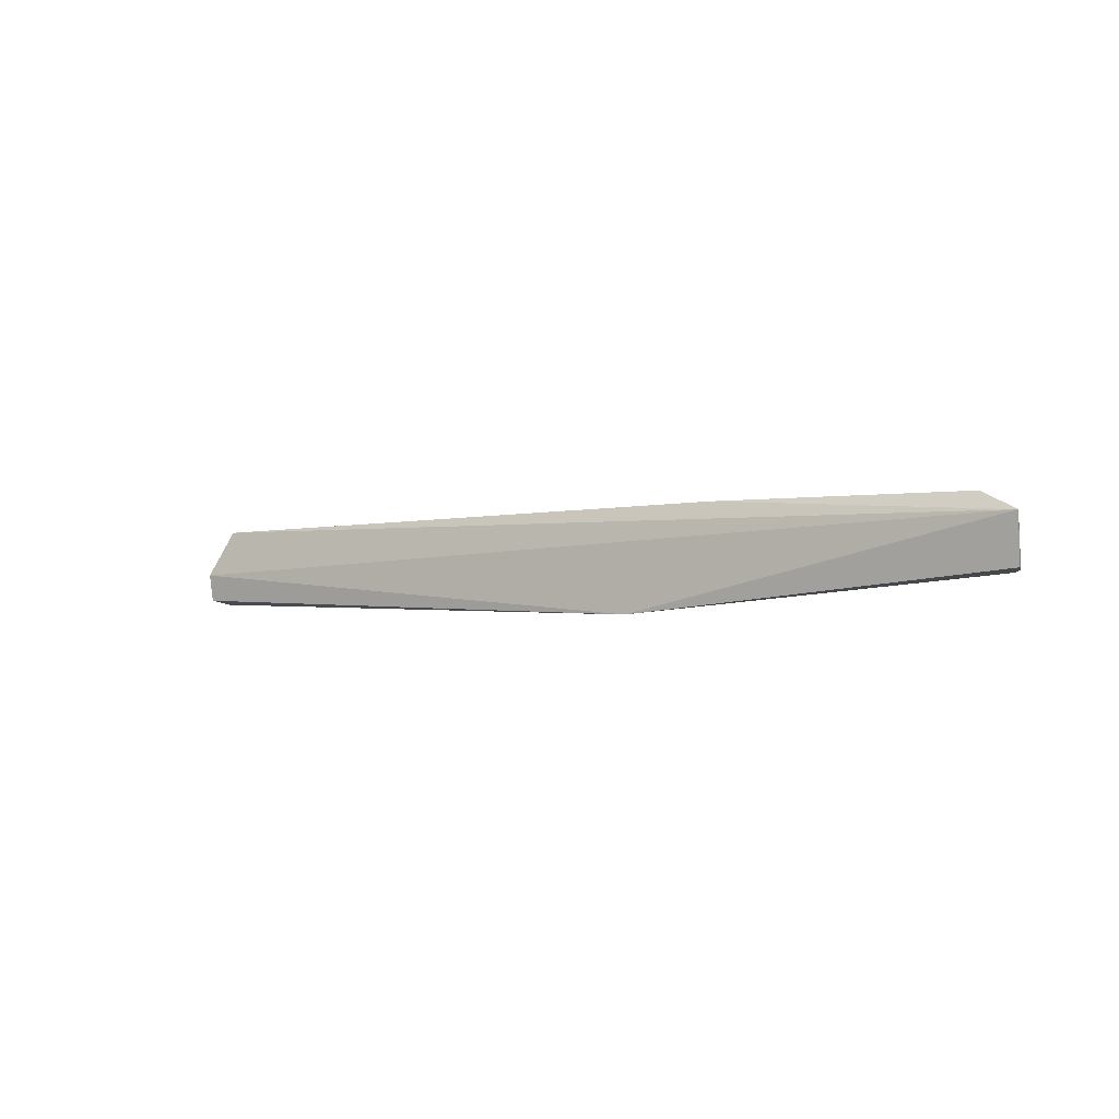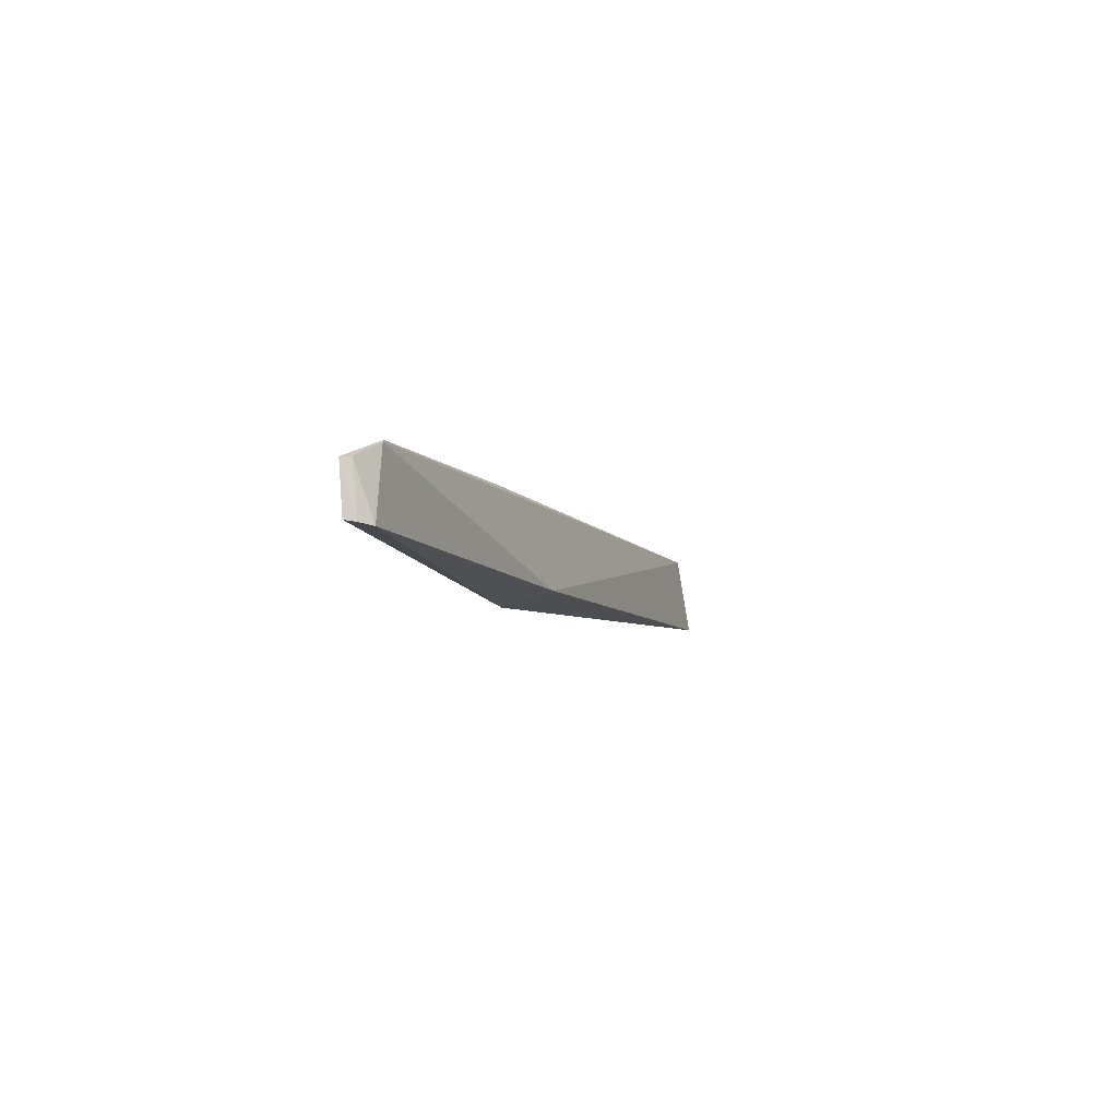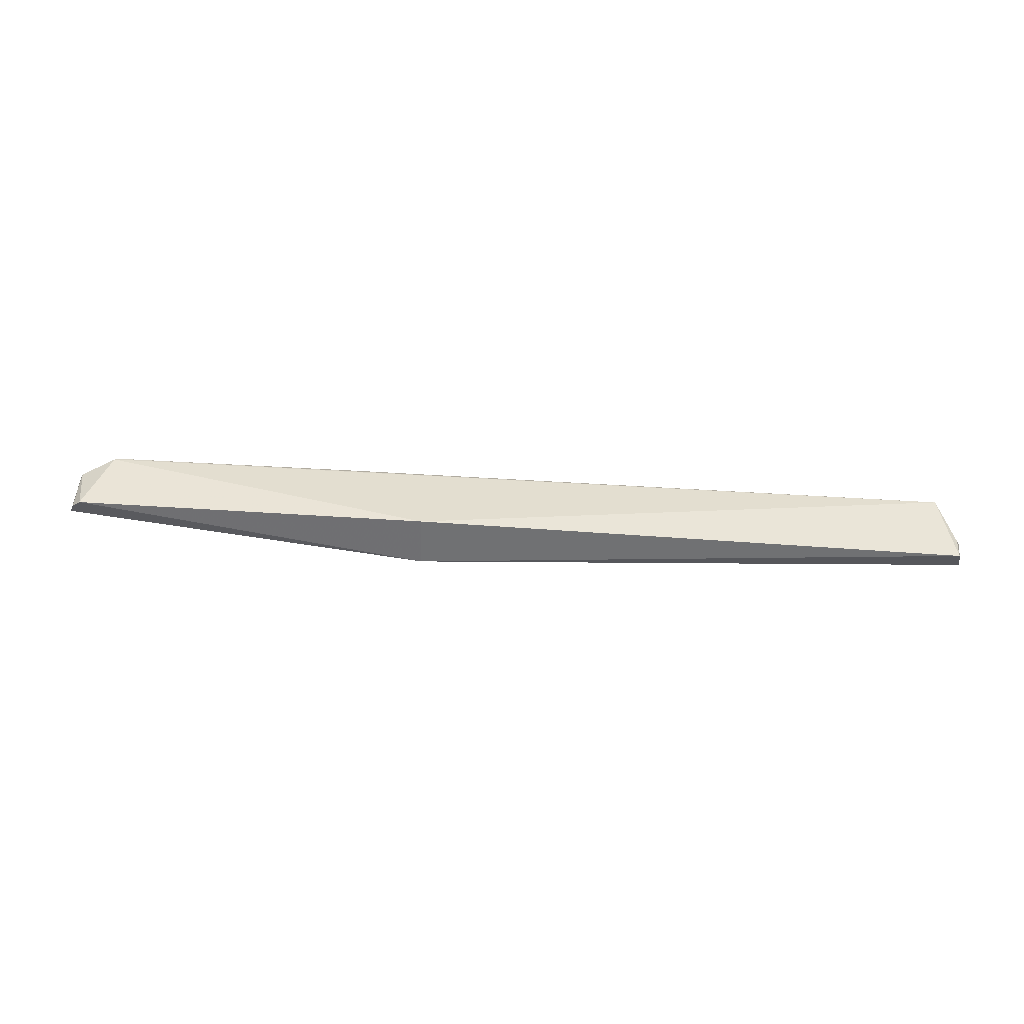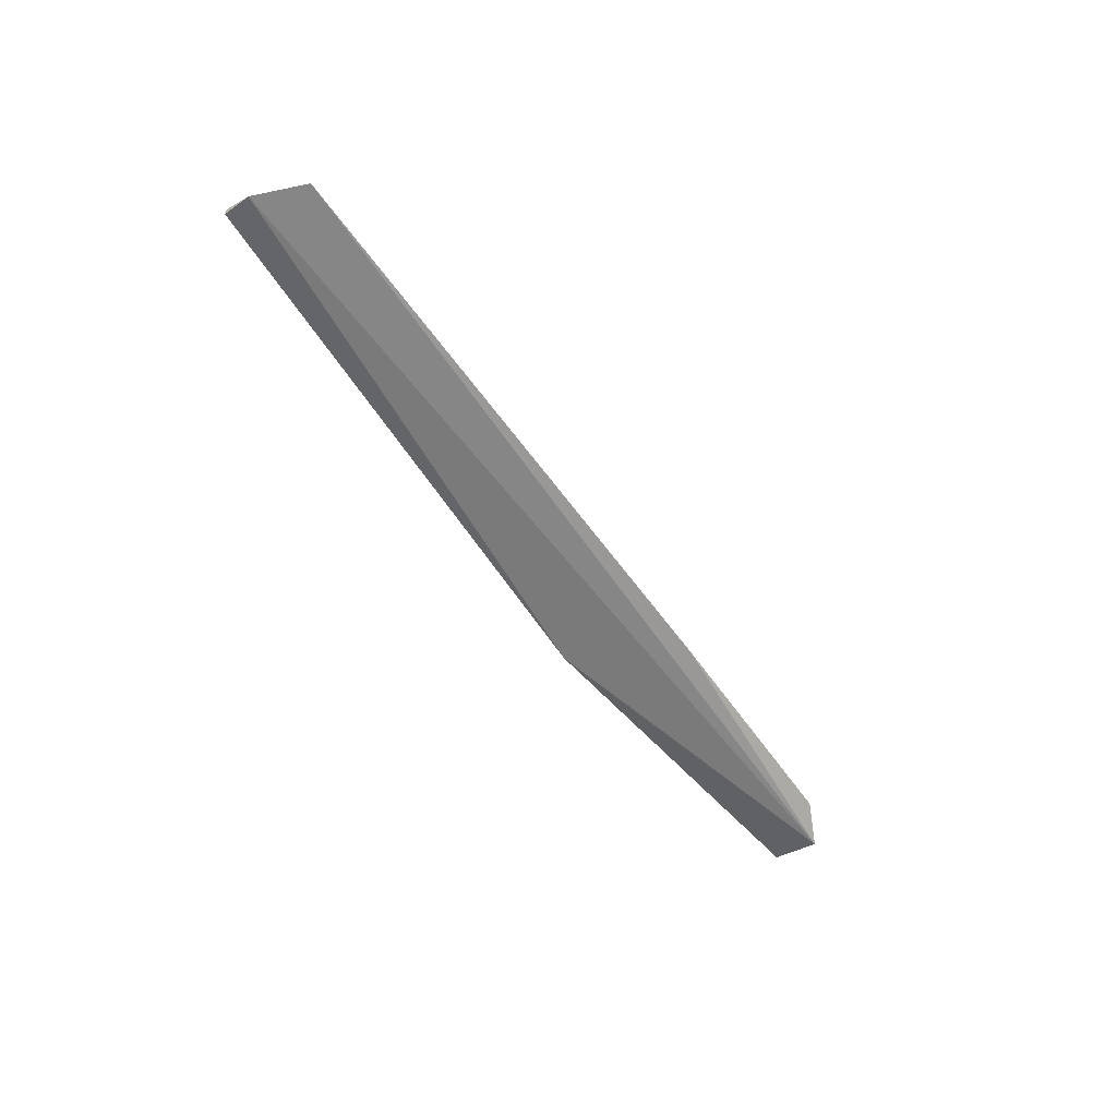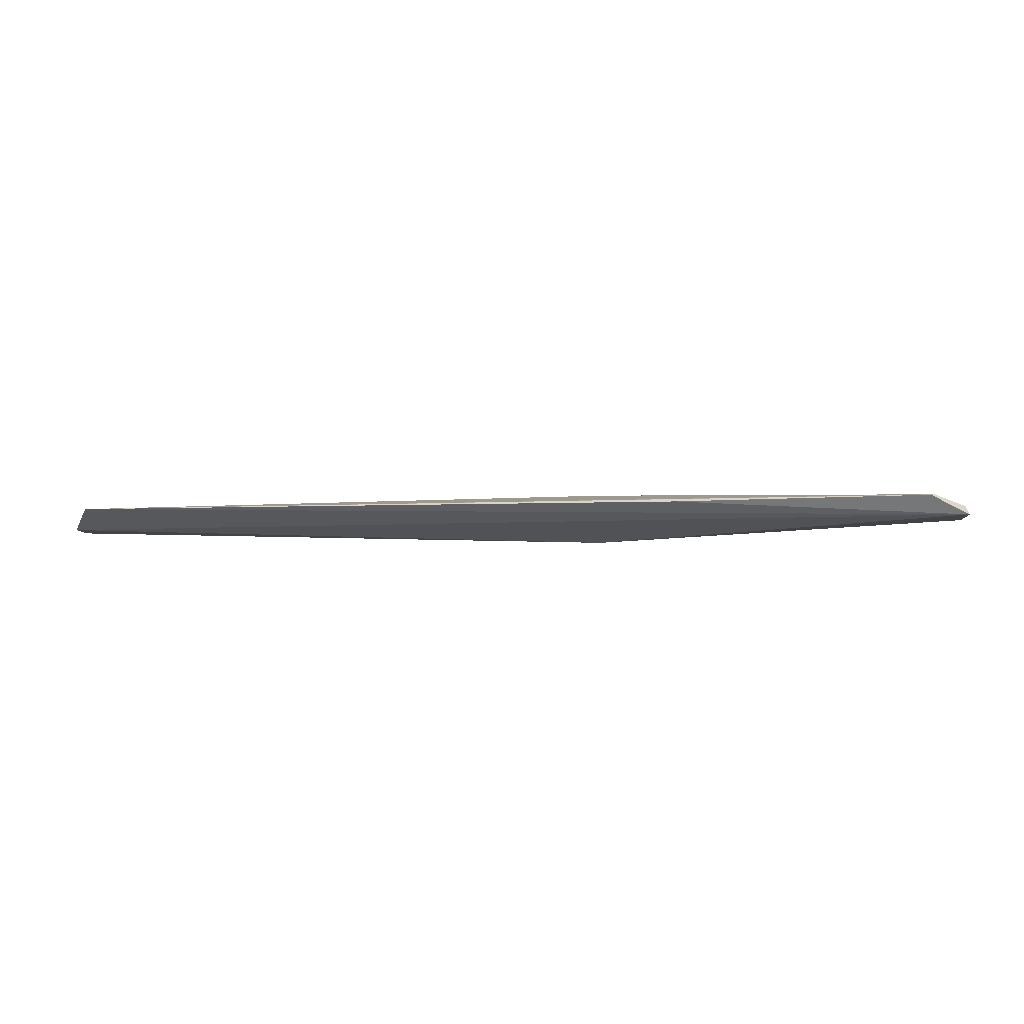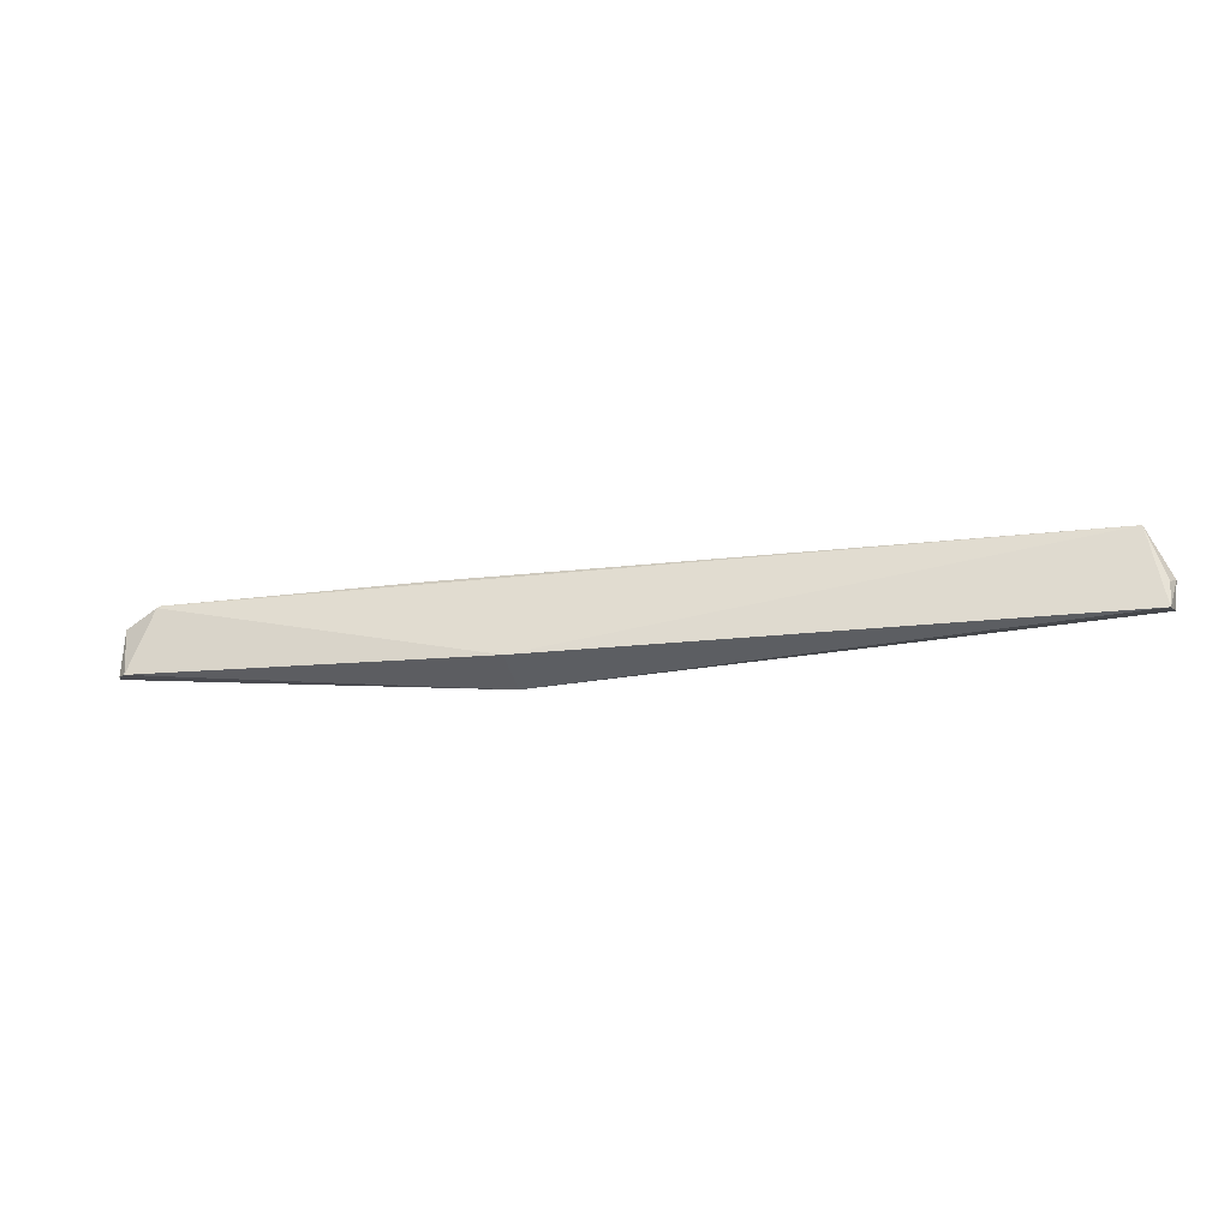
<metadata>
{"format":"obj","ext":"obj","renderer":"f3d","projection":"perspective","resolution":1024,"background":"white","views":[{"elev":-1.1,"azim":-142.8,"up":"+Y"},{"elev":-5.2,"azim":-72.0,"up":"+Y"},{"elev":50.5,"azim":2.8,"up":"+Z"},{"elev":-52.3,"azim":122.0,"up":"+Z"},{"elev":-11.5,"azim":-176.9,"up":"+Z"},{"elev":-22.7,"azim":14.1,"up":"+Y"}]}
</metadata>
<code>
v 0.083 -0.07031 0.009492
v 0.08581 -0.08491 0.01121
v -0.01736 -0.08624 0.004744
v -0.08742 -0.07029 0.006568
v -0.01735 -0.08362 0.01386
v 0.08719 -0.07892 0.007049
v -0.08045 -0.06746 0.009964
v -0.08486 -0.0796 0.0109
v 0.08616 -0.08003 0.00962
v 0.08659 -0.08404 0.007323
v -0.0317 -0.06734 0.009107
v -0.08738 -0.07887 0.007168
v -0.08667 -0.07019 0.008173
v -0.07974 -0.06708 0.009801
v -0.08668 -0.07917 0.009071
f 5 2 1
f 5 3 2
f 6 3 4
f 6 4 1
f 7 5 1
f 8 3 5
f 8 5 7
f 9 6 1
f 9 1 2
f 9 2 6
f 10 6 2
f 10 2 3
f 10 3 6
f 11 1 4
f 12 4 3
f 12 3 8
f 13 8 7
f 14 7 1
f 14 1 11
f 14 11 4
f 14 13 7
f 14 4 13
f 15 12 8
f 15 8 13
f 15 13 4
f 15 4 12

</code>
